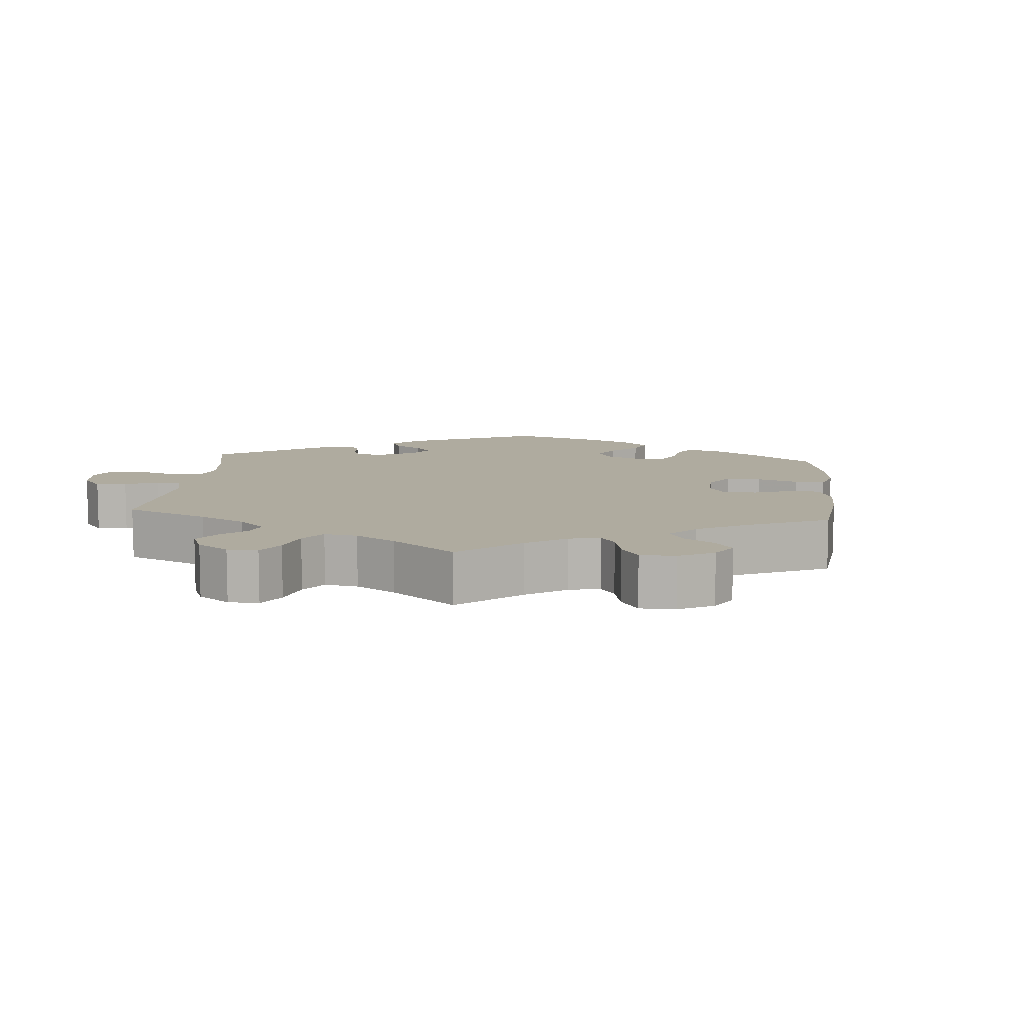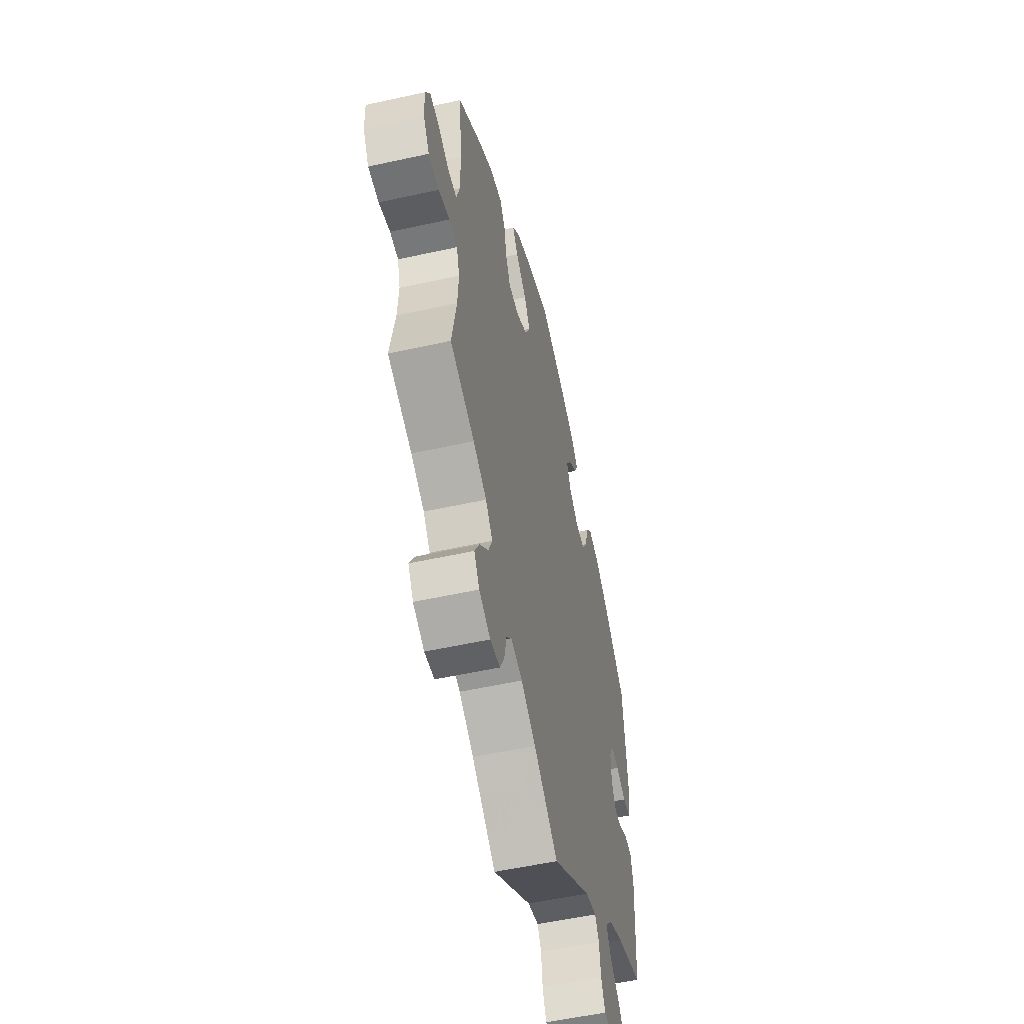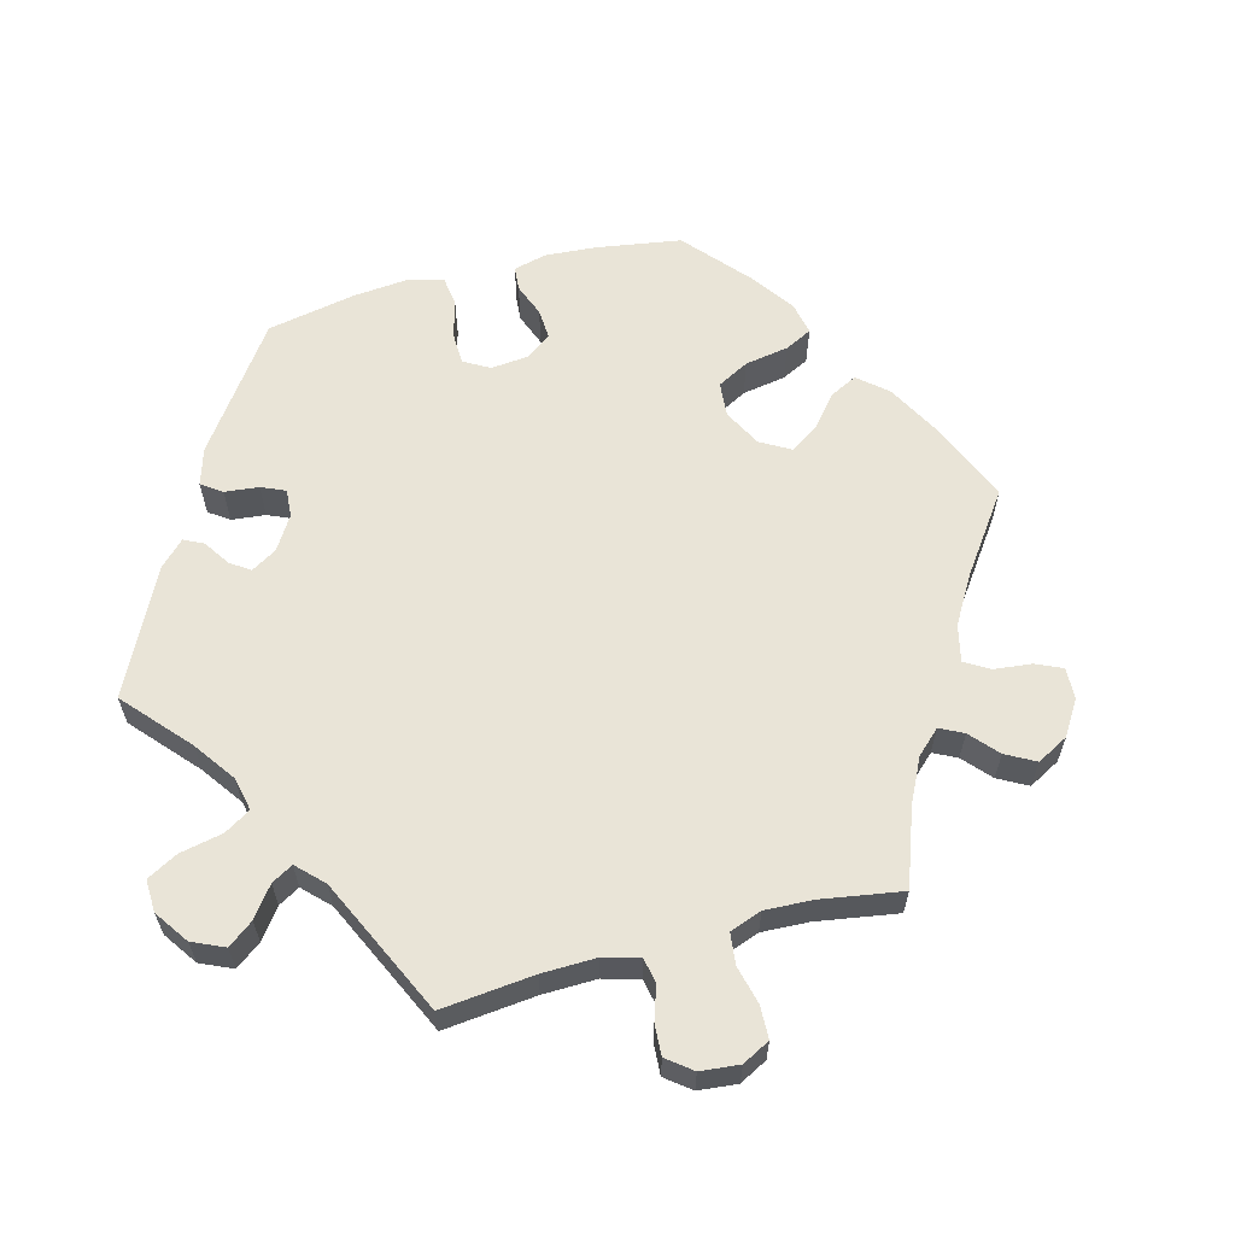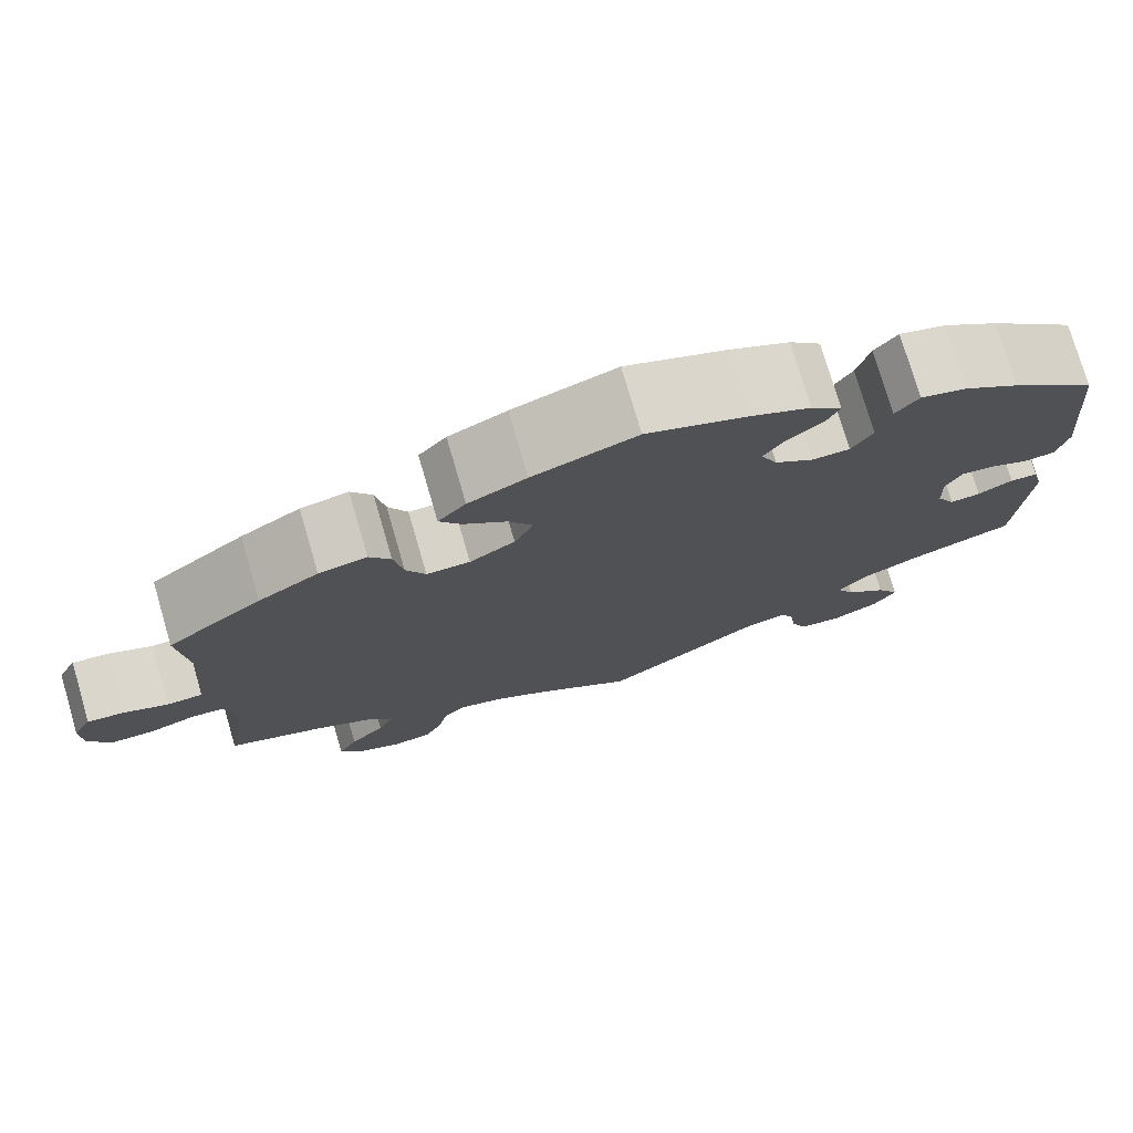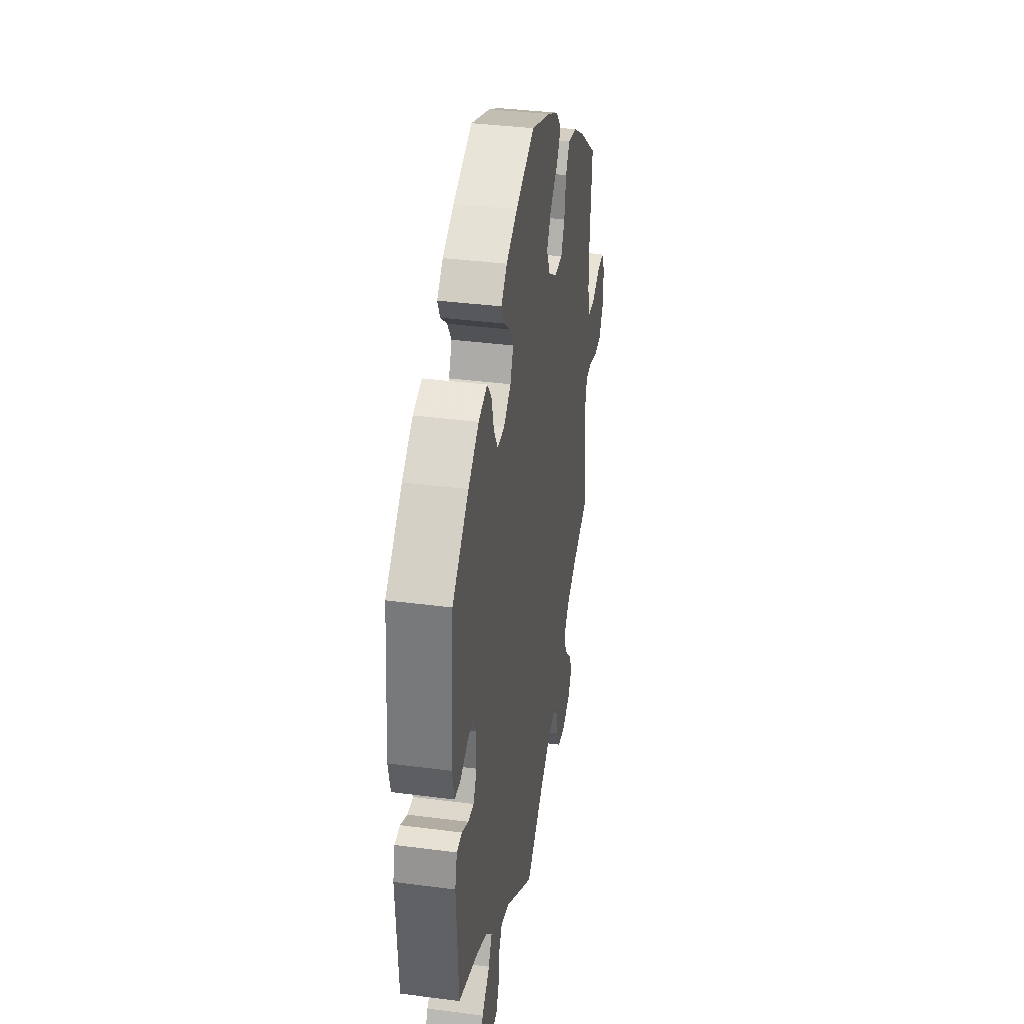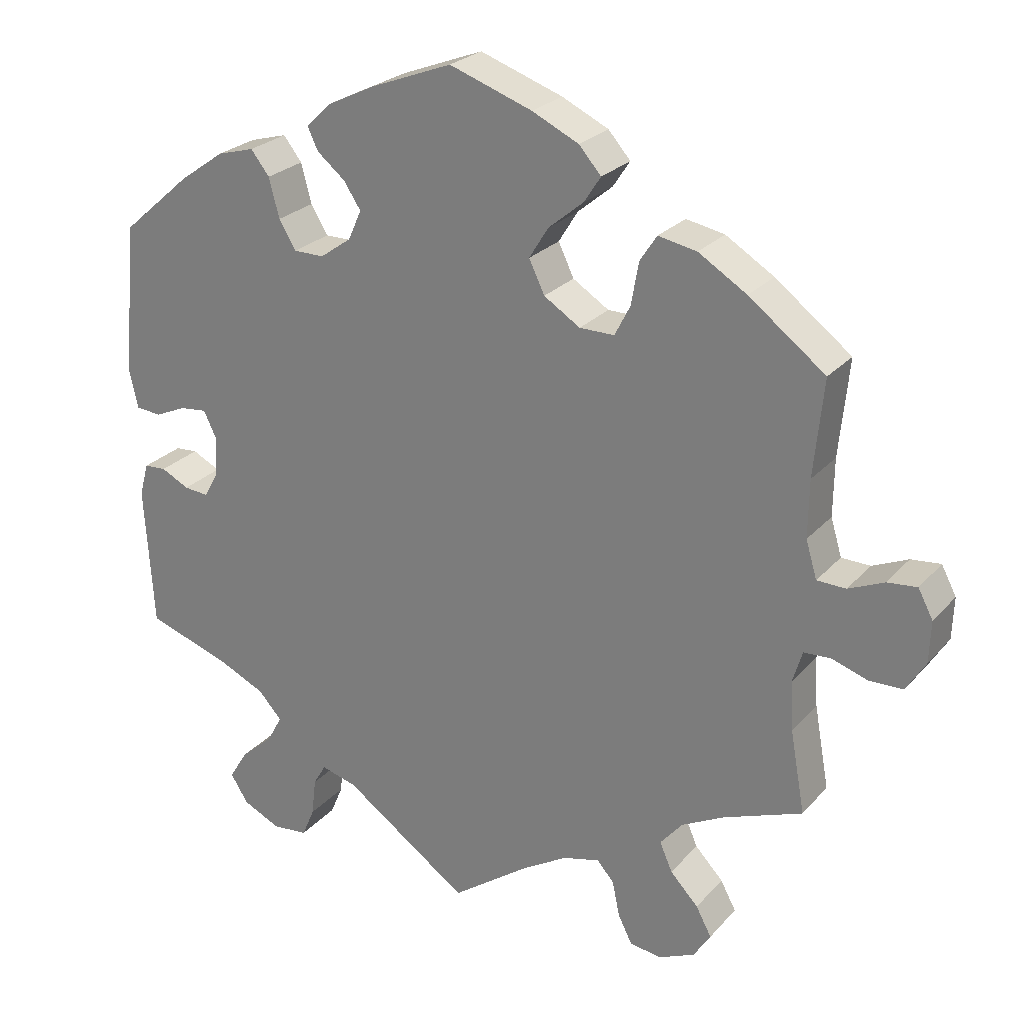
<metadata>
{"format":"obj","ext":"obj","renderer":"f3d","projection":"perspective","resolution":1024,"background":"white","views":[{"elev":9.6,"azim":-115.0,"up":"+Y"},{"elev":-54.3,"azim":-76.8,"up":"+Z"},{"elev":61.1,"azim":-165.0,"up":"+Y"},{"elev":76.0,"azim":-16.3,"up":"+Z"},{"elev":36.1,"azim":99.7,"up":"+Z"},{"elev":25.2,"azim":-148.9,"up":"+Z"}]}
</metadata>
<code>
v 0.387 0.07 -0.327
v 0.324 0.07 -0.356
v 0.292 0.07 -0.391
v 0.312 0.07 -0.428
v 0.357 0.07 -0.468
v 0.382 0.07 -0.509
v 0.358 0.07 -0.547
v 0.307 0.07 -0.571
v 0.259 0.07 -0.566
v 0.242 0.07 -0.526
v 0.236 0.07 -0.475
v 0.219 0.07 -0.446
v 0.171 0.07 -0.459
v 0.001 0.07 -0.578
v -0.103 0.07 -0.503
v -0.166 0.07 -0.465
v -0.216 0.07 -0.452
v -0.239 0.07 -0.478
v -0.249 0.07 -0.526
v -0.268 0.07 -0.564
v -0.311 0.07 -0.57
v -0.36 0.07 -0.548
v -0.383 0.07 -0.512
v -0.362 0.07 -0.473
v -0.324 0.07 -0.433
v -0.307 0.07 -0.394
v -0.337 0.07 -0.358
v -0.395 0.07 -0.328
v -0.501 0.07 -0.288
v -0.481 0.07 -0.177
v -0.477 0.07 -0.11
v -0.49 0.07 -0.067
v -0.526 0.07 -0.065
v -0.574 0.07 -0.081
v -0.62 0.07 -0.08
v -0.646 0.07 -0.038
v -0.648 0.07 0.018
v -0.628 0.07 0.056
v -0.588 0.07 0.052
v -0.54 0.07 0.031
v -0.501 0.07 0.032
v -0.486 0.07 0.082
v -0.487 0.07 0.159
v -0.5 0.07 0.289
v -0.397 0.07 0.367
v -0.332 0.07 0.407
v -0.28 0.07 0.417
v -0.257 0.07 0.382
v -0.247 0.07 0.325
v -0.226 0.07 0.284
v -0.179 0.07 0.284
v -0.13 0.07 0.315
v -0.109 0.07 0.359
v -0.135 0.07 0.401
v -0.182 0.07 0.44
v -0.205 0.07 0.475
v -0.175 0.07 0.509
v -0.112 0.07 0.539
v 0 0.07 0.578
v 0.11 0.07 0.536
v 0.174 0.07 0.505
v 0.208 0.07 0.472
v 0.194 0.07 0.442
v 0.156 0.07 0.411
v 0.133 0.07 0.376
v 0.151 0.07 0.336
v 0.193 0.07 0.306
v 0.234 0.07 0.306
v 0.257 0.07 0.344
v 0.271 0.07 0.397
v 0.296 0.07 0.429
v 0.346 0.07 0.415
v 0.407 0.07 0.372
v 0.501 0.07 0.29
v 0.52 0.07 0.084
v 0.508 0.07 0.032
v 0.474 0.07 0.029
v 0.431 0.07 0.048
v 0.395 0.07 0.052
v 0.378 0.07 0.017
v 0.38 0.07 -0.037
v 0.4 0.07 -0.073
v 0.433 0.07 -0.07
v 0.471 0.07 -0.051
v 0.501 0.07 -0.053
v 0.513 0.07 -0.098
v 0.501 0.07 -0.289
v 0.387 0 -0.327
v 0.324 0 -0.356
v 0.292 0 -0.391
v 0.312 0 -0.428
v 0.357 0 -0.468
v 0.382 0 -0.509
v 0.358 0 -0.547
v 0.307 0 -0.571
v 0.259 0 -0.566
v 0.242 0 -0.526
v 0.236 0 -0.475
v 0.219 0 -0.446
v 0.171 0 -0.459
v 0.001 0 -0.578
v -0.103 0 -0.503
v -0.166 0 -0.465
v -0.216 0 -0.452
v -0.239 0 -0.478
v -0.249 0 -0.526
v -0.268 0 -0.564
v -0.311 0 -0.57
v -0.36 0 -0.548
v -0.383 0 -0.512
v -0.362 0 -0.473
v -0.324 0 -0.433
v -0.307 0 -0.394
v -0.337 0 -0.358
v -0.395 0 -0.328
v -0.501 0 -0.288
v -0.481 0 -0.177
v -0.477 0 -0.11
v -0.49 0 -0.067
v -0.526 0 -0.065
v -0.574 0 -0.081
v -0.62 0 -0.08
v -0.646 0 -0.038
v -0.648 0 0.018
v -0.628 0 0.056
v -0.588 0 0.052
v -0.54 0 0.031
v -0.501 0 0.032
v -0.486 0 0.082
v -0.487 0 0.159
v -0.5 0 0.289
v -0.397 0 0.367
v -0.332 0 0.407
v -0.28 0 0.417
v -0.257 0 0.382
v -0.247 0 0.325
v -0.226 0 0.284
v -0.179 0 0.284
v -0.13 0 0.315
v -0.109 0 0.359
v -0.135 0 0.401
v -0.182 0 0.44
v -0.205 0 0.475
v -0.175 0 0.509
v -0.112 0 0.539
v 0 0 0.578
v 0.11 0 0.536
v 0.174 0 0.505
v 0.208 0 0.472
v 0.194 0 0.442
v 0.156 0 0.411
v 0.133 0 0.376
v 0.151 0 0.336
v 0.193 0 0.306
v 0.234 0 0.306
v 0.257 0 0.344
v 0.271 0 0.397
v 0.296 0 0.429
v 0.346 0 0.415
v 0.407 0 0.372
v 0.501 0 0.29
v 0.52 0 0.084
v 0.508 0 0.032
v 0.474 0 0.029
v 0.431 0 0.048
v 0.395 0 0.052
v 0.378 0 0.017
v 0.38 0 -0.037
v 0.4 0 -0.073
v 0.433 0 -0.07
v 0.471 0 -0.051
v 0.501 0 -0.053
v 0.513 0 -0.098
v 0.501 0 -0.289
f 86 87 1
f 83 84 85 86
f 82 83 86 1
f 81 82 1 2
f 80 81 2 3
f 75 76 77 78
f 75 78 79
f 74 75 79
f 73 74 79 80
f 69 70 71 72
f 68 69 72 73
f 61 62 63 64
f 61 64 65
f 60 61 65
f 59 60 65
f 58 59 65 66
f 54 55 56 57
f 53 54 57 58
f 46 47 48 49
f 46 49 50
f 43 44 45 46
f 42 43 46 50
f 41 42 50 51
f 37 38 39 40
f 37 40 41
f 36 37 41
f 33 34 35 36
f 32 33 36 41
f 31 32 41 51
f 28 29 30
f 27 28 30 31
f 26 27 31 51
f 22 23 24 25
f 22 25 26
f 21 22 26
f 18 19 20 21
f 18 21 26 51
f 13 14 15
f 12 13 15 16
f 8 9 10 11
f 8 11 12
f 7 8 12
f 4 5 6 7
f 3 4 7 12
f 68 73 80 3
f 53 58 66
f 52 53 66 67
f 17 18 51 52
f 17 52 67
f 16 17 67 68
f 3 12 16 68
f 88 174 173
f 173 172 171 170
f 88 173 170 169
f 89 88 169 168
f 90 89 168 167
f 165 164 163 162
f 166 165 162
f 166 162 161
f 167 166 161 160
f 159 158 157 156
f 160 159 156 155
f 151 150 149 148
f 152 151 148
f 152 148 147
f 152 147 146
f 153 152 146 145
f 144 143 142 141
f 145 144 141 140
f 136 135 134 133
f 137 136 133
f 133 132 131 130
f 137 133 130 129
f 138 137 129 128
f 127 126 125 124
f 128 127 124
f 128 124 123
f 123 122 121 120
f 128 123 120 119
f 138 128 119 118
f 117 116 115
f 118 117 115 114
f 138 118 114 113
f 112 111 110 109
f 113 112 109
f 113 109 108
f 108 107 106 105
f 138 113 108 105
f 102 101 100
f 103 102 100 99
f 98 97 96 95
f 99 98 95
f 99 95 94
f 94 93 92 91
f 99 94 91 90
f 90 167 160 155
f 153 145 140
f 154 153 140 139
f 139 138 105 104
f 154 139 104
f 155 154 104 103
f 155 103 99 90
f 1 88 89 2
f 2 89 90 3
f 3 90 91 4
f 4 91 92 5
f 5 92 93 6
f 6 93 94 7
f 7 94 95 8
f 8 95 96 9
f 9 96 97 10
f 10 97 98 11
f 11 98 99 12
f 12 99 100 13
f 13 100 101 14
f 14 101 102 15
f 15 102 103 16
f 16 103 104 17
f 17 104 105 18
f 18 105 106 19
f 19 106 107 20
f 20 107 108 21
f 21 108 109 22
f 22 109 110 23
f 23 110 111 24
f 24 111 112 25
f 25 112 113 26
f 26 113 114 27
f 27 114 115 28
f 28 115 116 29
f 29 116 117 30
f 30 117 118 31
f 31 118 119 32
f 32 119 120 33
f 33 120 121 34
f 34 121 122 35
f 35 122 123 36
f 36 123 124 37
f 37 124 125 38
f 38 125 126 39
f 39 126 127 40
f 40 127 128 41
f 41 128 129 42
f 42 129 130 43
f 43 130 131 44
f 44 131 132 45
f 45 132 133 46
f 46 133 134 47
f 47 134 135 48
f 48 135 136 49
f 49 136 137 50
f 50 137 138 51
f 51 138 139 52
f 52 139 140 53
f 53 140 141 54
f 54 141 142 55
f 55 142 143 56
f 56 143 144 57
f 57 144 145 58
f 58 145 146 59
f 59 146 147 60
f 60 147 148 61
f 61 148 149 62
f 62 149 150 63
f 63 150 151 64
f 64 151 152 65
f 65 152 153 66
f 66 153 154 67
f 67 154 155 68
f 68 155 156 69
f 69 156 157 70
f 70 157 158 71
f 71 158 159 72
f 72 159 160 73
f 73 160 161 74
f 74 161 162 75
f 75 162 163 76
f 76 163 164 77
f 77 164 165 78
f 78 165 166 79
f 79 166 167 80
f 80 167 168 81
f 81 168 169 82
f 82 169 170 83
f 83 170 171 84
f 84 171 172 85
f 85 172 173 86
f 86 173 174 87
f 87 174 88 1

</code>
